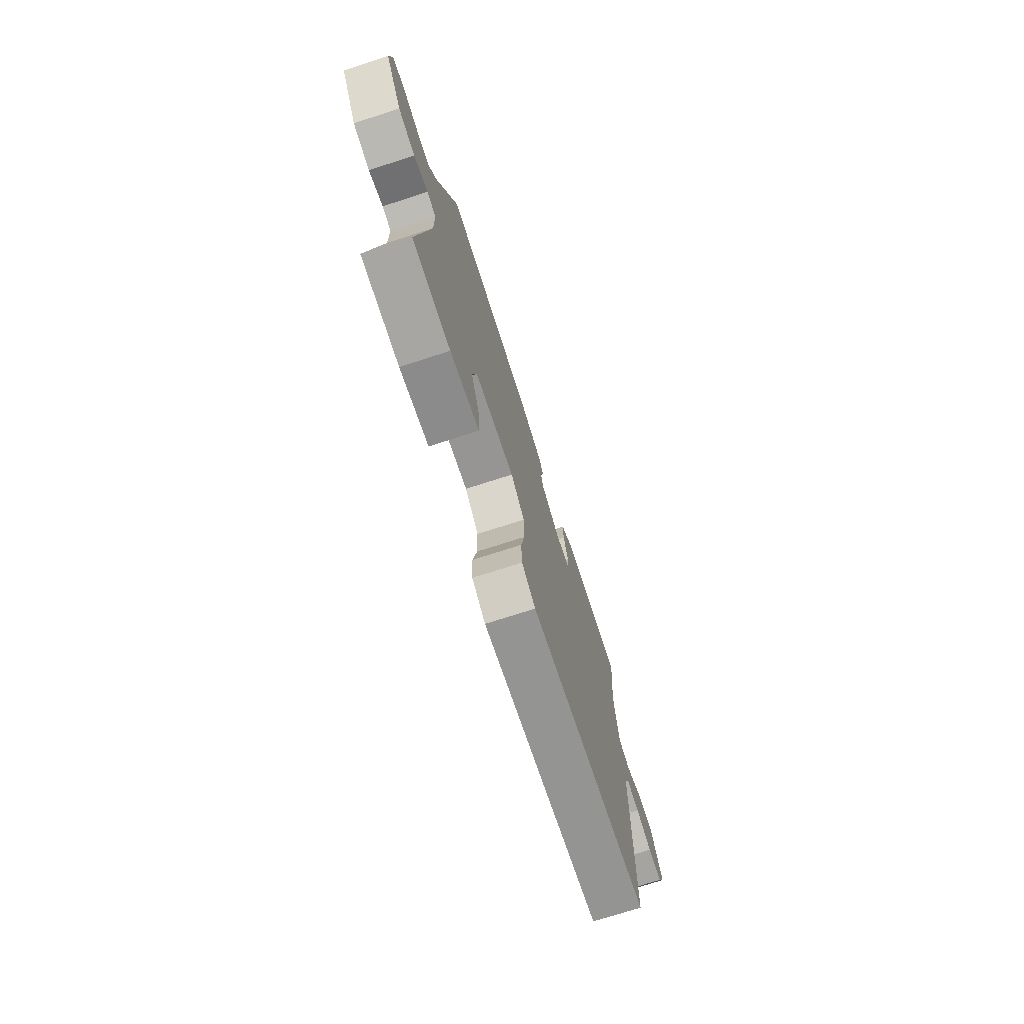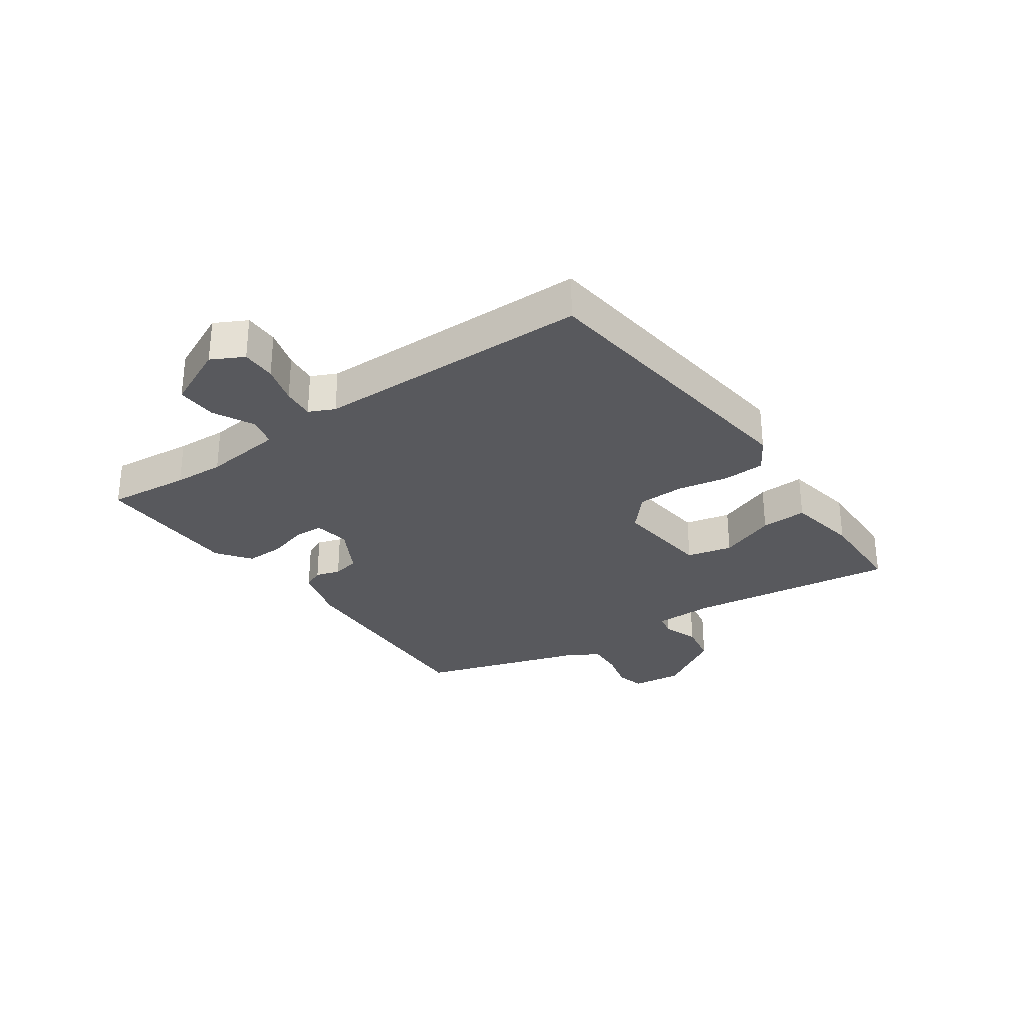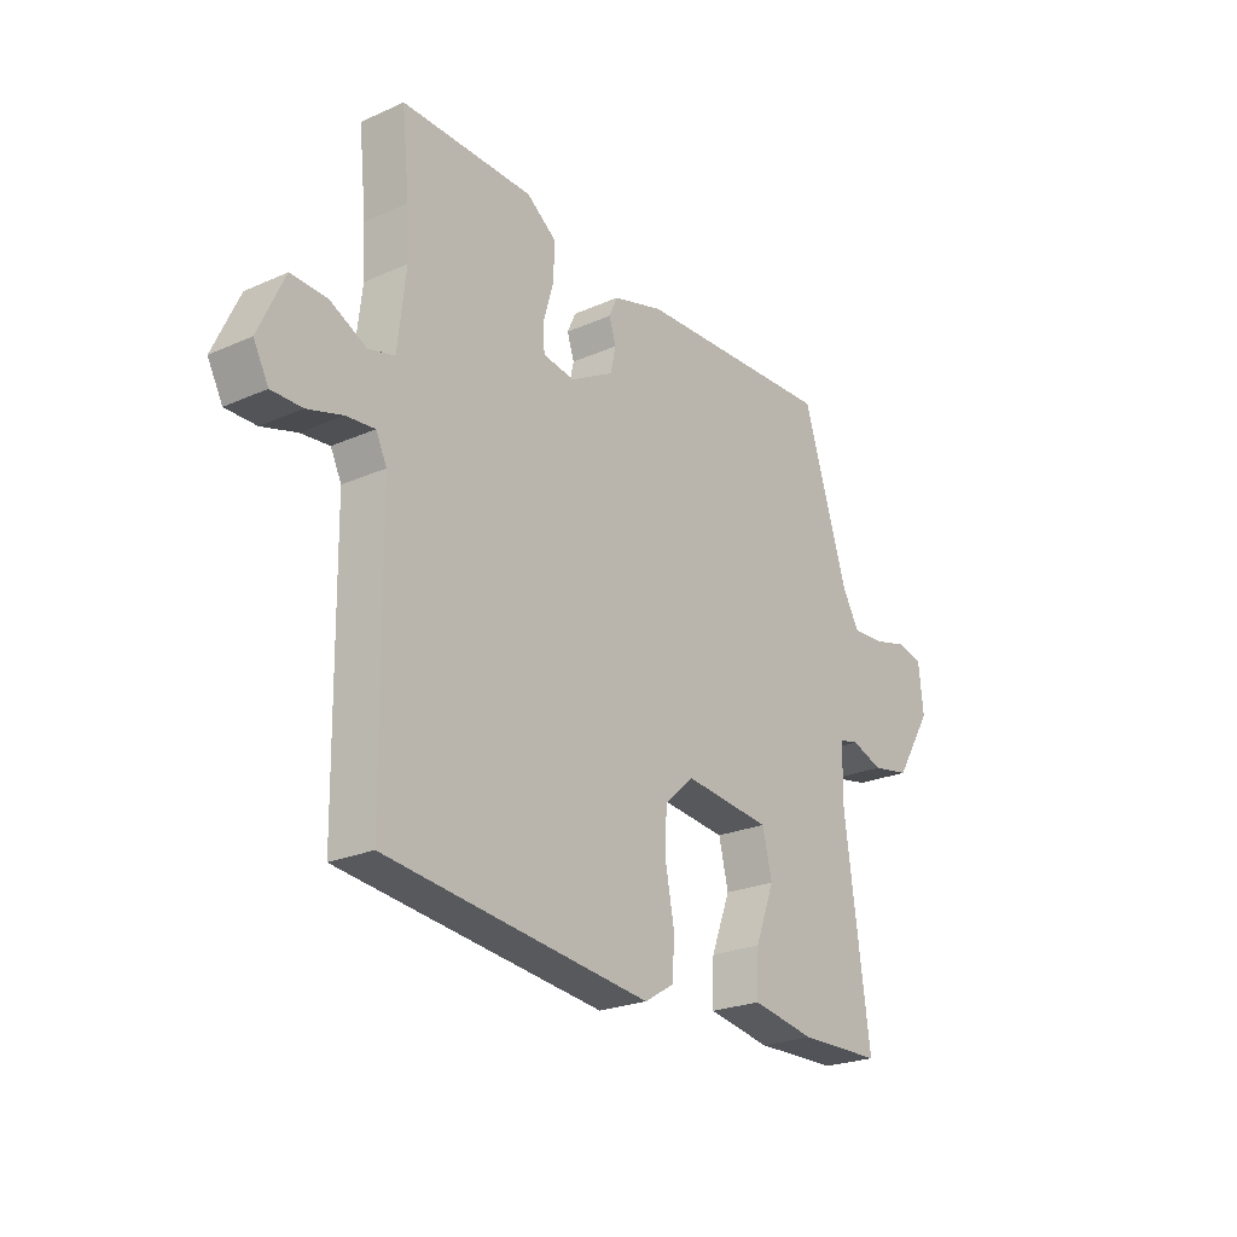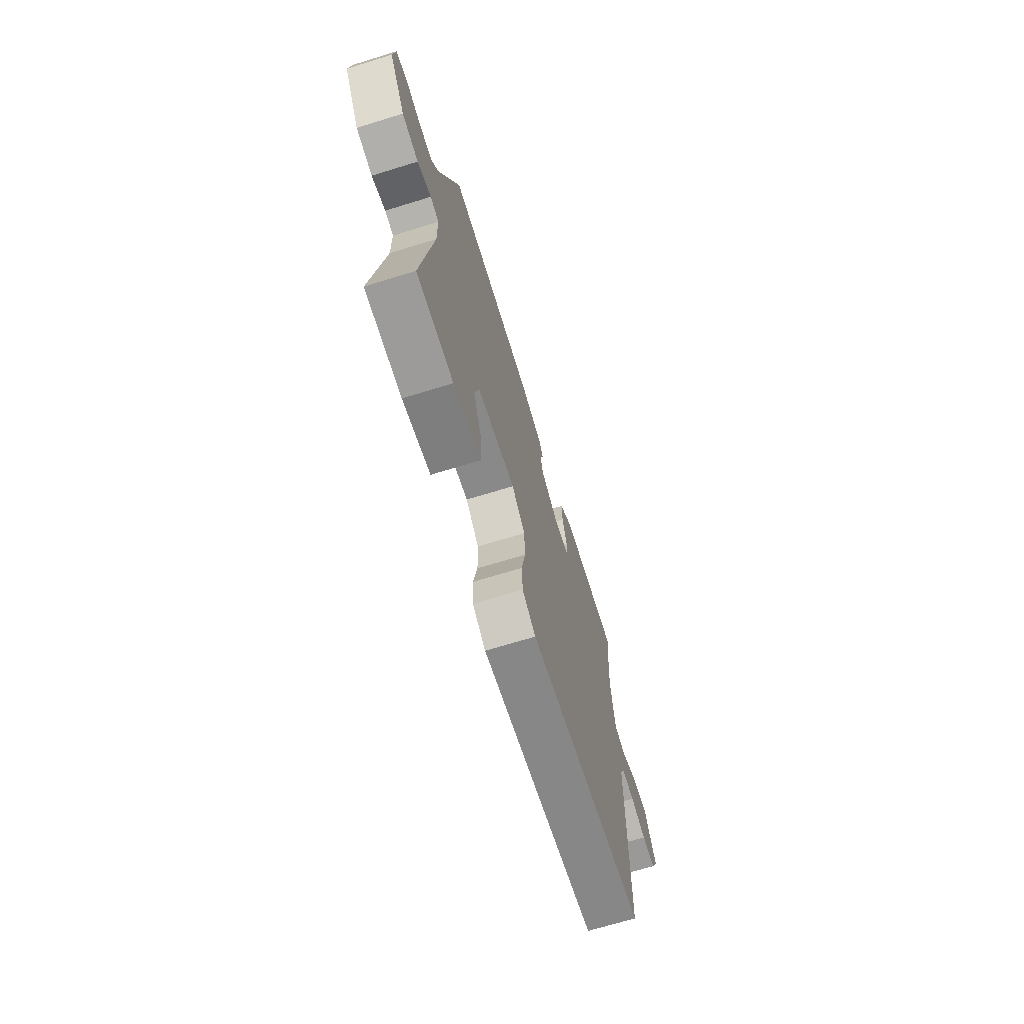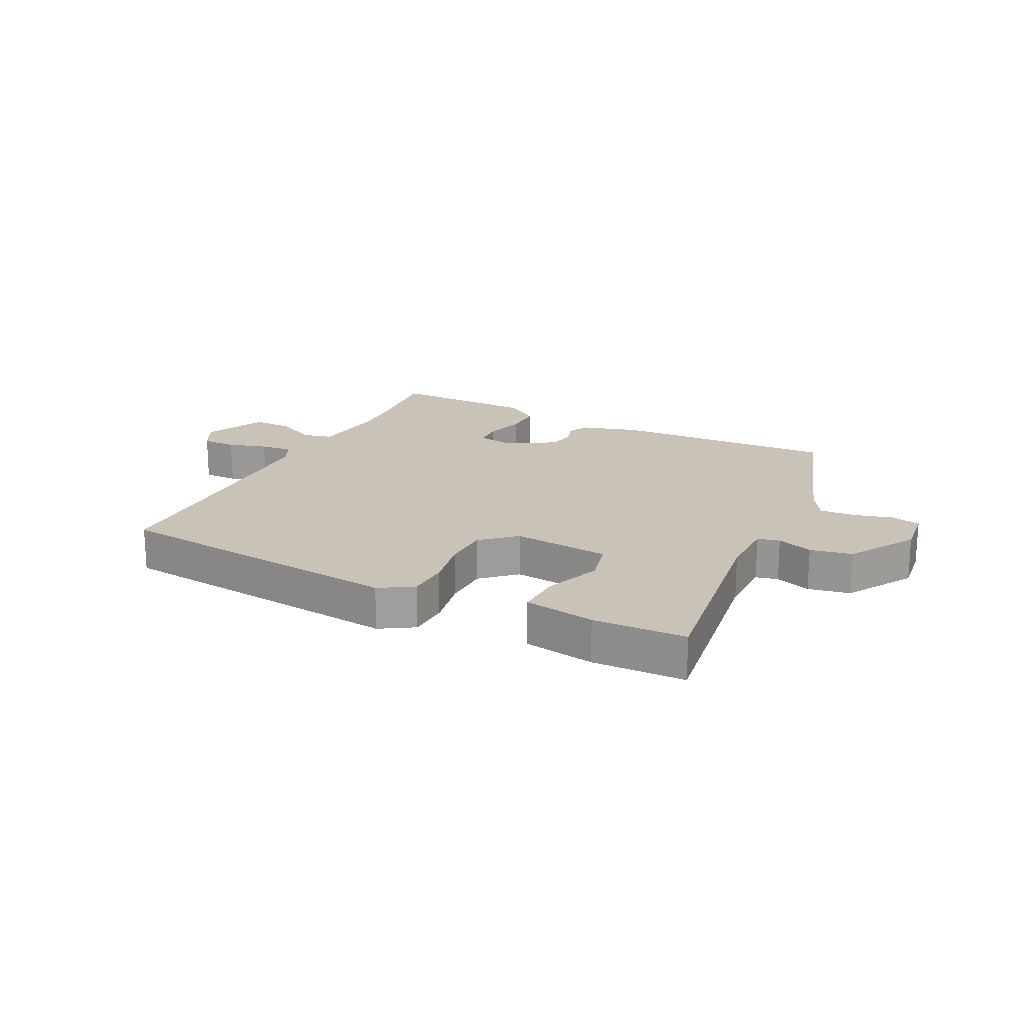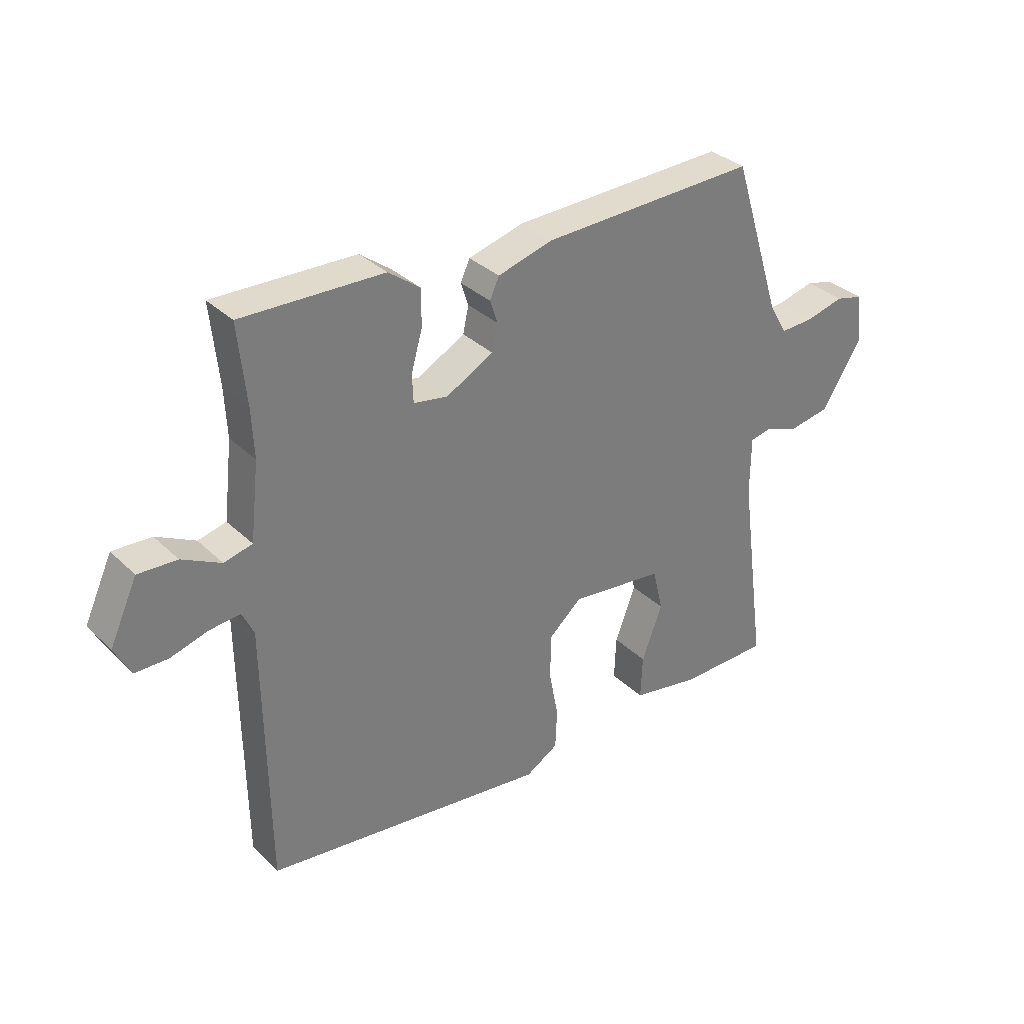
<metadata>
{"format":"obj","ext":"obj","renderer":"f3d","projection":"perspective","resolution":1024,"background":"white","views":[{"elev":-73.3,"azim":-72.1,"up":"+Z"},{"elev":-29.9,"azim":125.1,"up":"+Y"},{"elev":-23.6,"azim":126.8,"up":"+Z"},{"elev":-68.9,"azim":-72.8,"up":"+Z"},{"elev":19.4,"azim":-153.9,"up":"+Y"},{"elev":33.1,"azim":142.4,"up":"+Z"}]}
</metadata>
<code>
v 0.501 0.07 0.512
v 0.487 0.07 0.375
v 0.483 0.07 0.292
v 0.498 0.07 0.16
v 0.547 0.07 0.148
v 0.614 0.07 0.182
v 0.681 0.07 0.185
v 0.729 0.07 0.081
v 0.701 0.07 0.028
v 0.644 0.07 0.028
v 0.579 0.07 0.047
v 0.526 0.07 0.052
v 0.506 0.07 0.01
v 0.5 0.07 -0.447
v 0.008 0.07 -0.506
v -0.048 0.07 -0.472
v -0.051 0.07 -0.403
v -0.035 0.07 -0.318
v -0.037 0.07 -0.241
v -0.093 0.07 -0.191
v -0.255 0.07 -0.209
v -0.273 0.07 -0.284
v -0.237 0.07 -0.378
v -0.234 0.07 -0.454
v -0.352 0.07 -0.475
v -0.507 0.07 -0.472
v -0.46 0.07 -0.126
v -0.461 0.07 -0.026
v -0.498 0.07 -0.018
v -0.557 0.07 -0.039
v -0.627 0.07 -0.026
v -0.696 0.07 0.085
v -0.687 0.07 0.169
v -0.639 0.07 0.181
v -0.574 0.07 0.164
v -0.515 0.07 0.161
v -0.484 0.07 0.215
v -0.399 0.07 0.483
v -0.028 0.07 0.469
v 0.067 0.07 0.442
v 0.083 0.07 0.407
v 0.07 0.07 0.367
v 0.08 0.07 0.322
v 0.161 0.07 0.277
v 0.22 0.07 0.287
v 0.222 0.07 0.335
v 0.203 0.07 0.402
v 0.202 0.07 0.465
v 0.257 0.07 0.506
v 0.501 0 0.512
v 0.487 0 0.375
v 0.483 0 0.292
v 0.498 0 0.16
v 0.547 0 0.148
v 0.614 0 0.182
v 0.681 0 0.185
v 0.729 0 0.081
v 0.701 0 0.028
v 0.644 0 0.028
v 0.579 0 0.047
v 0.526 0 0.052
v 0.506 0 0.01
v 0.5 0 -0.447
v 0.008 0 -0.506
v -0.048 0 -0.472
v -0.051 0 -0.403
v -0.035 0 -0.318
v -0.037 0 -0.241
v -0.093 0 -0.191
v -0.255 0 -0.209
v -0.273 0 -0.284
v -0.237 0 -0.378
v -0.234 0 -0.454
v -0.352 0 -0.475
v -0.507 0 -0.472
v -0.46 0 -0.126
v -0.461 0 -0.026
v -0.498 0 -0.018
v -0.557 0 -0.039
v -0.627 0 -0.026
v -0.696 0 0.085
v -0.687 0 0.169
v -0.639 0 0.181
v -0.574 0 0.164
v -0.515 0 0.161
v -0.484 0 0.215
v -0.399 0 0.483
v -0.028 0 0.469
v 0.067 0 0.442
v 0.083 0 0.407
v 0.07 0 0.367
v 0.08 0 0.322
v 0.161 0 0.277
v 0.22 0 0.287
v 0.222 0 0.335
v 0.203 0 0.402
v 0.202 0 0.465
v 0.257 0 0.506
f 46 47 48 49
f 45 46 49 1
f 39 40 41 42
f 37 38 39 42
f 36 37 42 43
f 32 33 34 35
f 32 35 36
f 29 30 31 32
f 28 29 32 36
f 24 25 26 27
f 22 23 24 27
f 21 22 27 28
f 20 21 28 36
f 15 16 17 18
f 13 14 15 18
f 12 13 18 19
f 8 9 10 11
f 8 11 12
f 5 6 7 8
f 4 5 8 12
f 45 1 2
f 45 2 3
f 44 45 3 4
f 20 36 43 44
f 19 20 44
f 4 12 19 44
f 98 97 96 95
f 50 98 95 94
f 91 90 89 88
f 91 88 87 86
f 92 91 86 85
f 84 83 82 81
f 85 84 81
f 81 80 79 78
f 85 81 78 77
f 76 75 74 73
f 76 73 72 71
f 77 76 71 70
f 85 77 70 69
f 67 66 65 64
f 67 64 63 62
f 68 67 62 61
f 60 59 58 57
f 61 60 57
f 57 56 55 54
f 61 57 54 53
f 51 50 94
f 52 51 94
f 53 52 94 93
f 93 92 85 69
f 93 69 68
f 93 68 61 53
f 1 50 51 2
f 2 51 52 3
f 3 52 53 4
f 4 53 54 5
f 5 54 55 6
f 6 55 56 7
f 7 56 57 8
f 8 57 58 9
f 9 58 59 10
f 10 59 60 11
f 11 60 61 12
f 12 61 62 13
f 13 62 63 14
f 14 63 64 15
f 15 64 65 16
f 16 65 66 17
f 17 66 67 18
f 18 67 68 19
f 19 68 69 20
f 20 69 70 21
f 21 70 71 22
f 22 71 72 23
f 23 72 73 24
f 24 73 74 25
f 25 74 75 26
f 26 75 76 27
f 27 76 77 28
f 28 77 78 29
f 29 78 79 30
f 30 79 80 31
f 31 80 81 32
f 32 81 82 33
f 33 82 83 34
f 34 83 84 35
f 35 84 85 36
f 36 85 86 37
f 37 86 87 38
f 38 87 88 39
f 39 88 89 40
f 40 89 90 41
f 41 90 91 42
f 42 91 92 43
f 43 92 93 44
f 44 93 94 45
f 45 94 95 46
f 46 95 96 47
f 47 96 97 48
f 48 97 98 49
f 49 98 50 1

</code>
